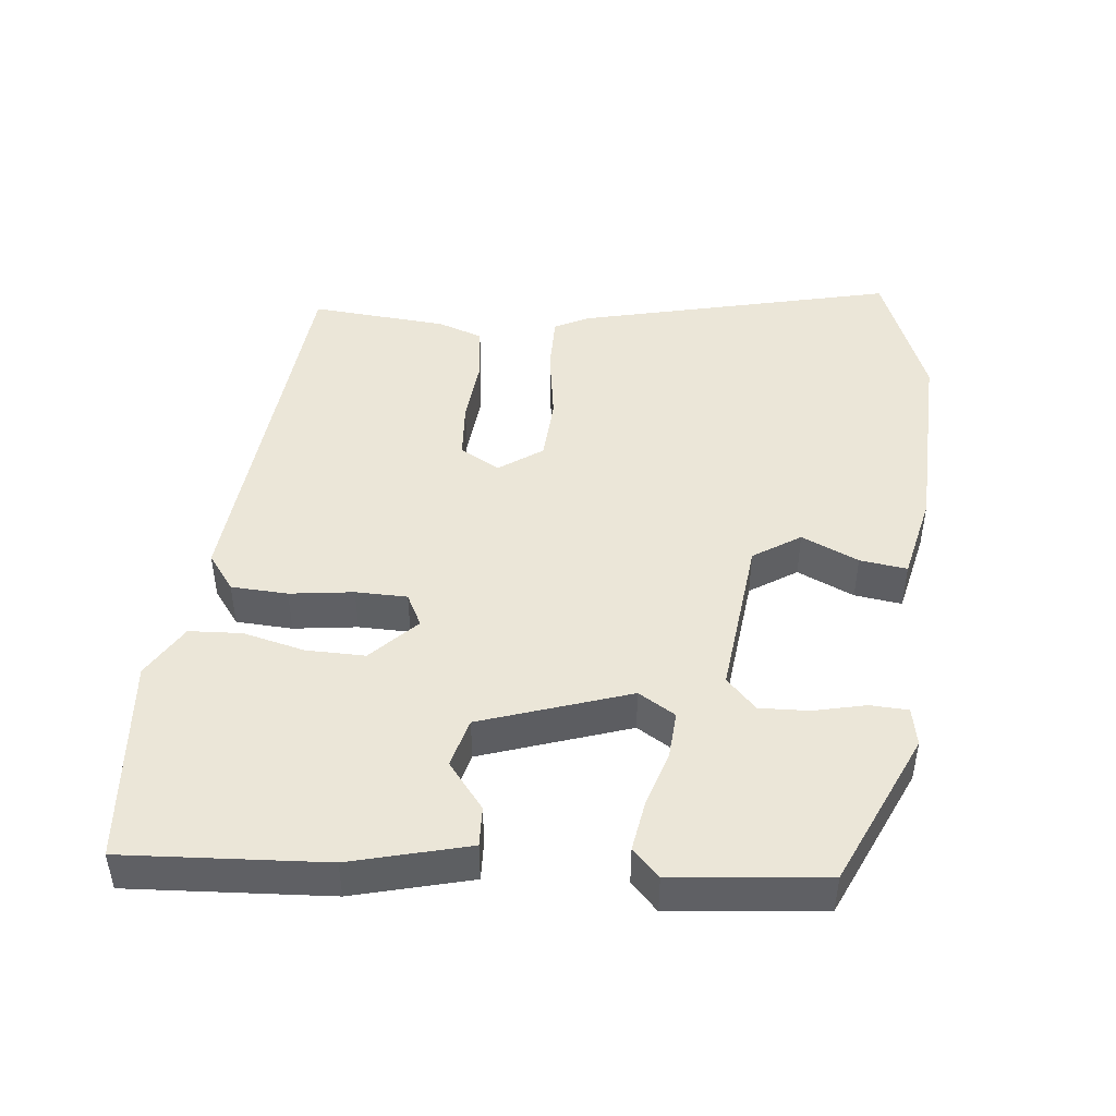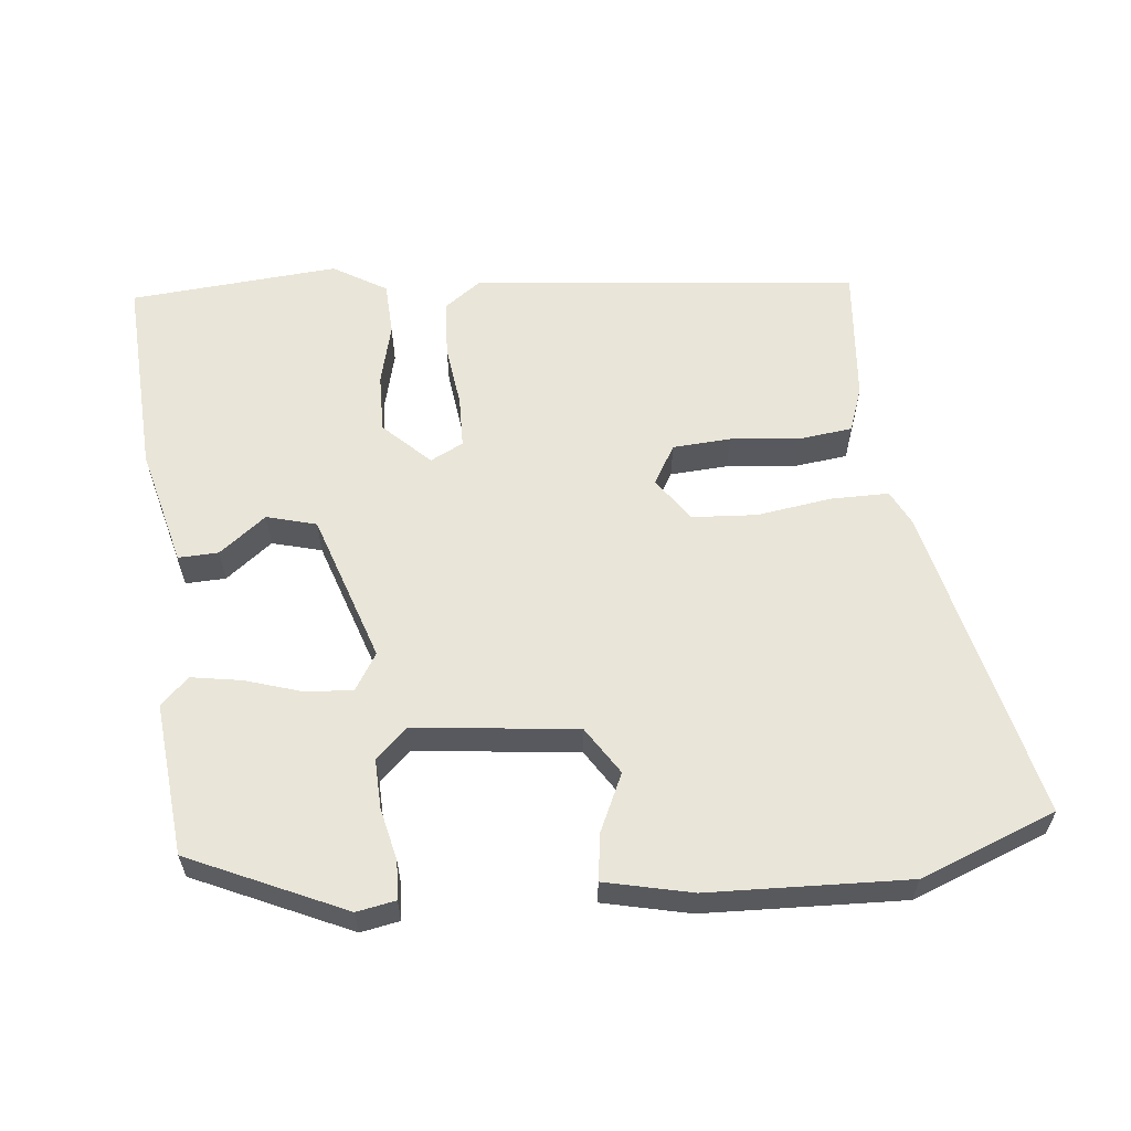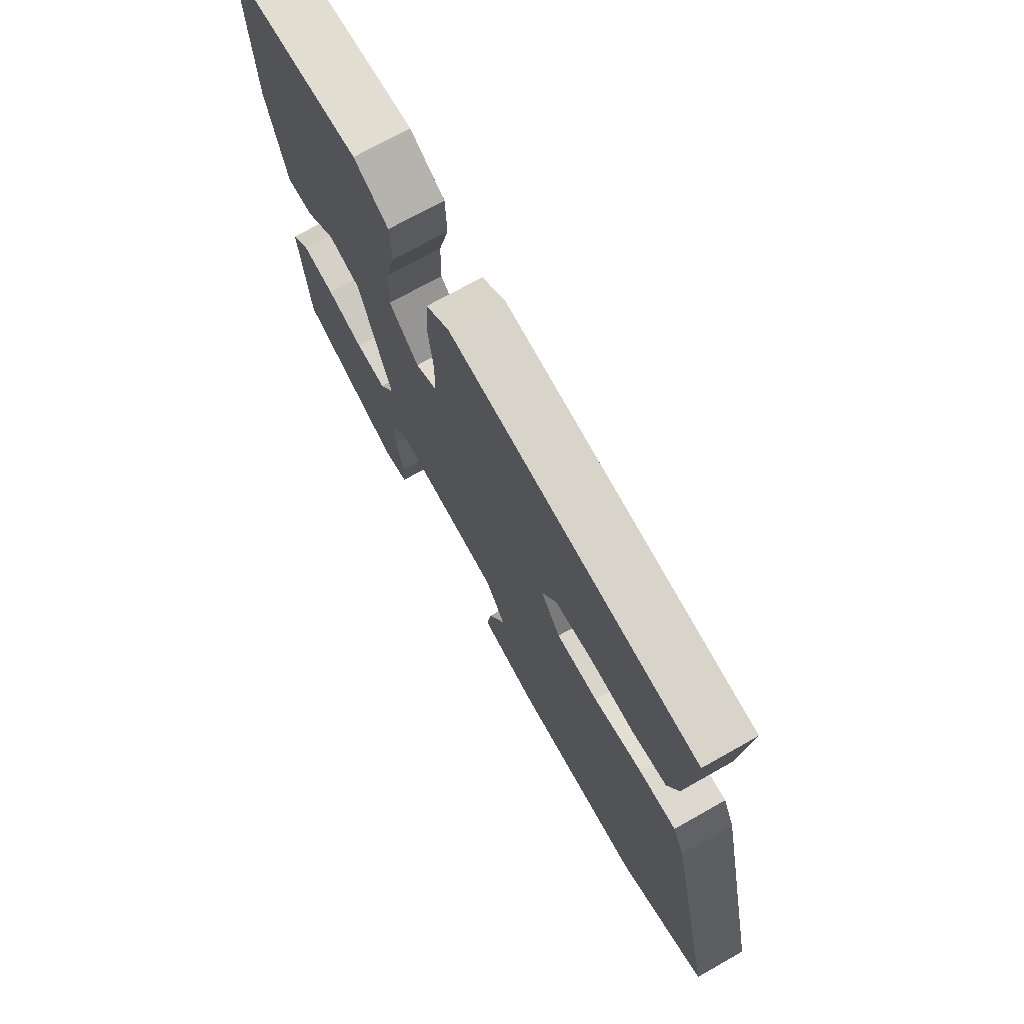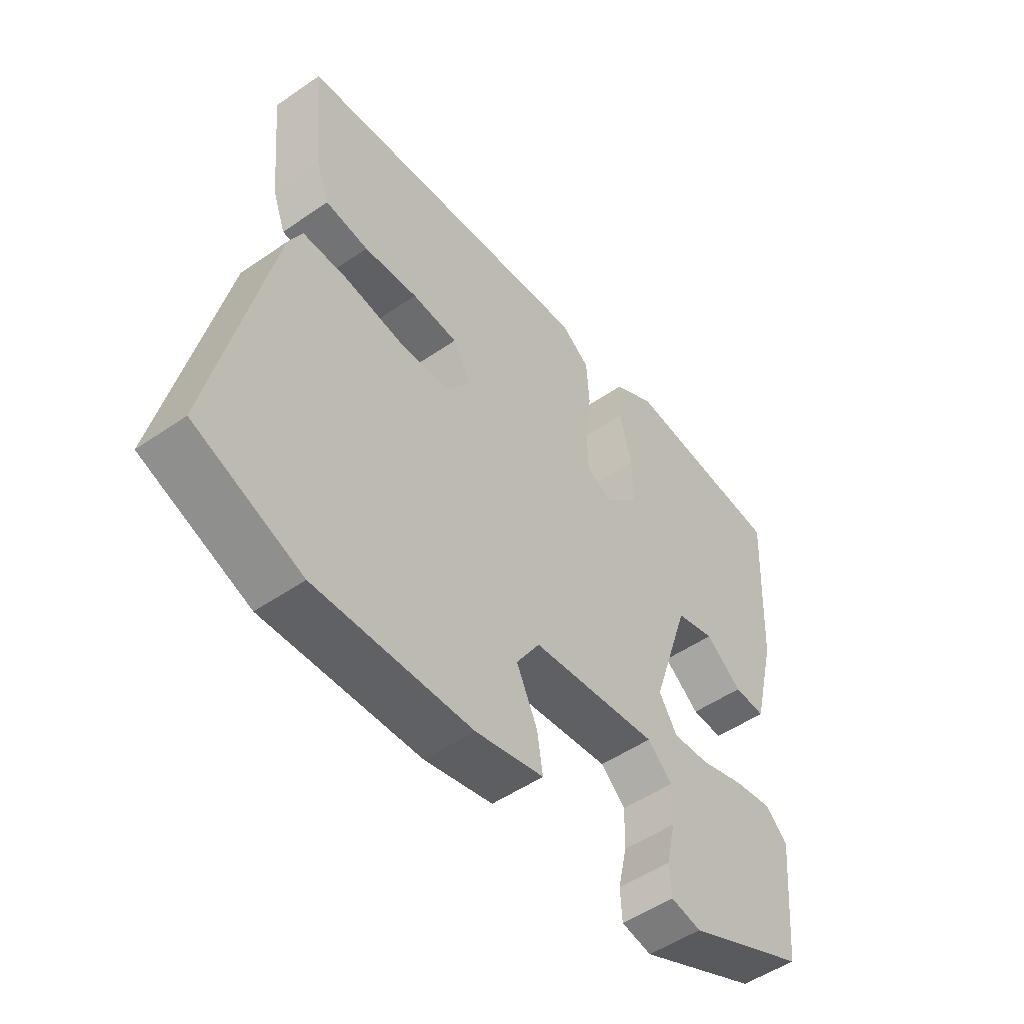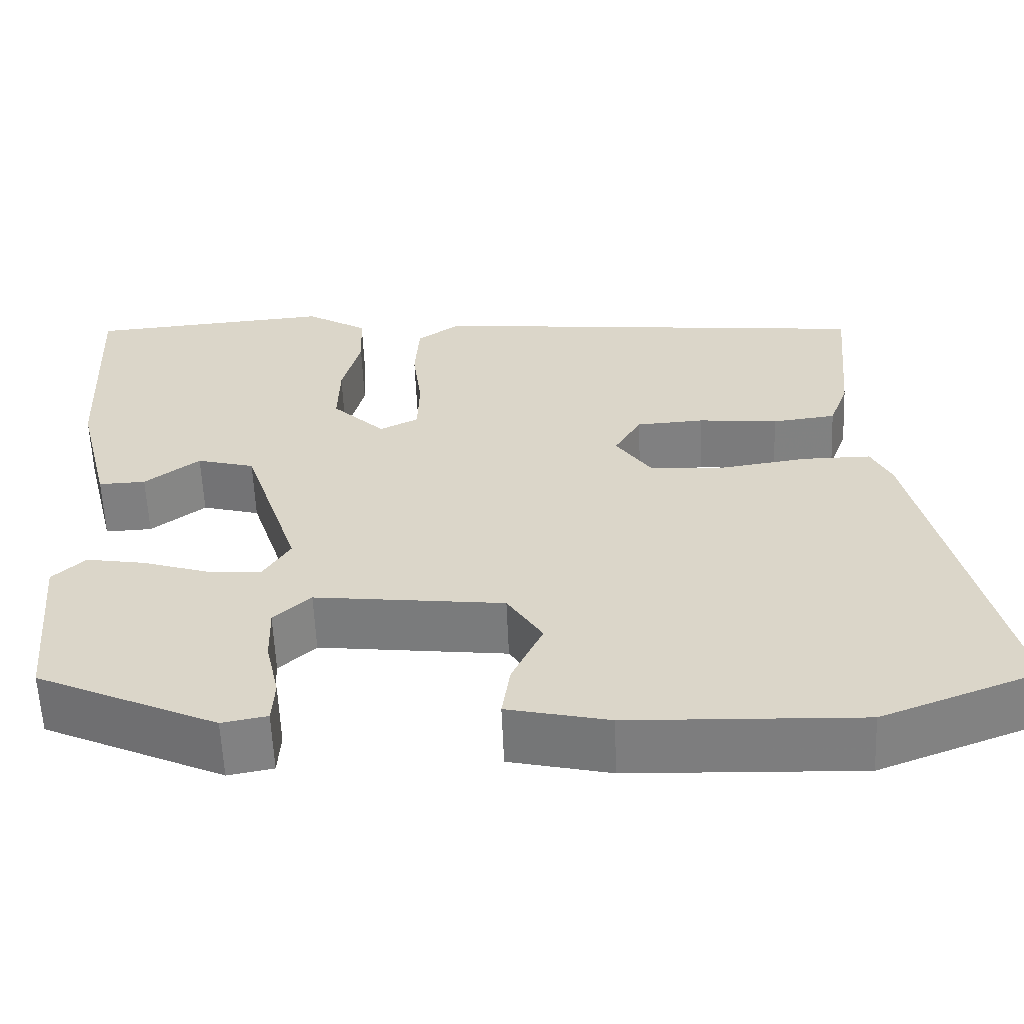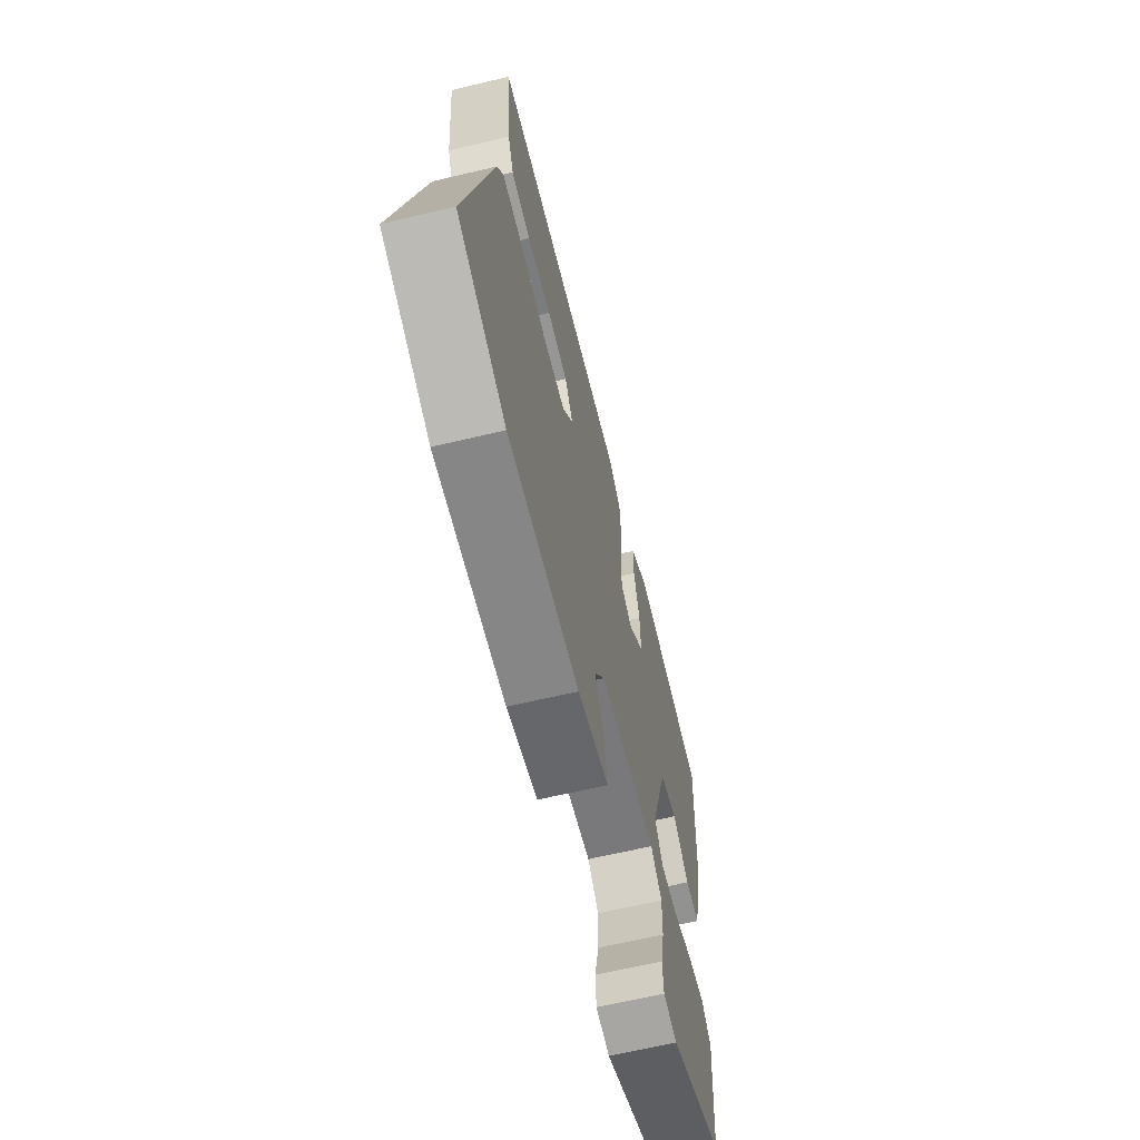
<metadata>
{"format":"obj","ext":"obj","renderer":"f3d","projection":"perspective","resolution":1024,"background":"white","views":[{"elev":46.1,"azim":95.3,"up":"+Y"},{"elev":59.7,"azim":173.9,"up":"+Y"},{"elev":71.5,"azim":-119.5,"up":"+Z"},{"elev":-51.0,"azim":-53.0,"up":"+Z"},{"elev":-59.6,"azim":-177.6,"up":"+Z"},{"elev":-64.4,"azim":-76.5,"up":"+Z"}]}
</metadata>
<code>
v 0.523 0.07 0.488
v 0.509 0.07 0.207
v 0.468 0.07 0.042
v 0.412 0.07 0.044
v 0.347 0.07 0.094
v 0.278 0.07 0.075
v 0.21 0.07 -0.133
v 0.242 0.07 -0.184
v 0.308 0.07 -0.179
v 0.386 0.07 -0.154
v 0.456 0.07 -0.142
v 0.495 0.07 -0.179
v 0.475 0.07 -0.392
v 0.26 0.07 -0.491
v 0.206 0.07 -0.481
v 0.203 0.07 -0.428
v 0.219 0.07 -0.355
v 0.221 0.07 -0.286
v 0.177 0.07 -0.245
v -0.049 0.07 -0.272
v -0.091 0.07 -0.338
v -0.054 0.07 -0.417
v -0.044 0.07 -0.483
v -0.165 0.07 -0.511
v -0.442 0.07 -0.522
v -0.631 0.07 -0.45
v -0.53 0.07 -0.008
v -0.506 0.07 0.041
v -0.425 0.07 0.041
v -0.321 0.07 0.026
v -0.231 0.07 0.032
v -0.189 0.07 0.093
v -0.221 0.07 0.148
v -0.302 0.07 0.153
v -0.397 0.07 0.143
v -0.473 0.07 0.152
v -0.496 0.07 0.215
v -0.514 0.07 0.406
v 0.023 0.07 0.462
v 0.074 0.07 0.425
v 0.079 0.07 0.346
v 0.068 0.07 0.257
v 0.07 0.07 0.185
v 0.116 0.07 0.162
v 0.179 0.07 0.224
v 0.177 0.07 0.306
v 0.155 0.07 0.392
v 0.158 0.07 0.466
v 0.232 0.07 0.511
v 0.523 0 0.488
v 0.509 0 0.207
v 0.468 0 0.042
v 0.412 0 0.044
v 0.347 0 0.094
v 0.278 0 0.075
v 0.21 0 -0.133
v 0.242 0 -0.184
v 0.308 0 -0.179
v 0.386 0 -0.154
v 0.456 0 -0.142
v 0.495 0 -0.179
v 0.475 0 -0.392
v 0.26 0 -0.491
v 0.206 0 -0.481
v 0.203 0 -0.428
v 0.219 0 -0.355
v 0.221 0 -0.286
v 0.177 0 -0.245
v -0.049 0 -0.272
v -0.091 0 -0.338
v -0.054 0 -0.417
v -0.044 0 -0.483
v -0.165 0 -0.511
v -0.442 0 -0.522
v -0.631 0 -0.45
v -0.53 0 -0.008
v -0.506 0 0.041
v -0.425 0 0.041
v -0.321 0 0.026
v -0.231 0 0.032
v -0.189 0 0.093
v -0.221 0 0.148
v -0.302 0 0.153
v -0.397 0 0.143
v -0.473 0 0.152
v -0.496 0 0.215
v -0.514 0 0.406
v 0.023 0 0.462
v 0.074 0 0.425
v 0.079 0 0.346
v 0.068 0 0.257
v 0.07 0 0.185
v 0.116 0 0.162
v 0.179 0 0.224
v 0.177 0 0.306
v 0.155 0 0.392
v 0.158 0 0.466
v 0.232 0 0.511
f 3 4 5
f 2 3 5
f 1 2 5
f 49 1 5
f 48 49 5
f 47 48 5
f 46 47 5
f 45 46 5 6
f 44 45 6 7
f 43 44 7
f 40 41 42
f 39 40 42
f 38 39 42
f 37 38 42
f 36 37 42
f 35 36 42
f 34 35 42
f 33 34 42 43
f 32 33 43 7
f 28 29 30
f 27 28 30
f 26 27 30
f 25 26 30
f 24 25 30
f 23 24 30
f 22 23 30
f 21 22 30
f 20 21 30 31
f 32 7 8
f 31 32 8
f 20 31 8
f 19 20 8
f 15 16 17
f 14 15 17
f 13 14 17
f 12 13 17
f 11 12 17
f 10 11 17
f 9 10 17
f 9 17 18
f 8 9 18 19
f 54 53 52
f 54 52 51
f 54 51 50
f 54 50 98
f 54 98 97
f 54 97 96
f 54 96 95
f 55 54 95 94
f 56 55 94 93
f 56 93 92
f 91 90 89
f 91 89 88
f 91 88 87
f 91 87 86
f 91 86 85
f 91 85 84
f 91 84 83
f 92 91 83 82
f 56 92 82 81
f 79 78 77
f 79 77 76
f 79 76 75
f 79 75 74
f 79 74 73
f 79 73 72
f 79 72 71
f 79 71 70
f 80 79 70 69
f 57 56 81
f 57 81 80
f 57 80 69
f 57 69 68
f 66 65 64
f 66 64 63
f 66 63 62
f 66 62 61
f 66 61 60
f 66 60 59
f 66 59 58
f 67 66 58
f 68 67 58 57
f 1 50 51 2
f 2 51 52 3
f 3 52 53 4
f 4 53 54 5
f 5 54 55 6
f 6 55 56 7
f 7 56 57 8
f 8 57 58 9
f 9 58 59 10
f 10 59 60 11
f 11 60 61 12
f 12 61 62 13
f 13 62 63 14
f 14 63 64 15
f 15 64 65 16
f 16 65 66 17
f 17 66 67 18
f 18 67 68 19
f 19 68 69 20
f 20 69 70 21
f 21 70 71 22
f 22 71 72 23
f 23 72 73 24
f 24 73 74 25
f 25 74 75 26
f 26 75 76 27
f 27 76 77 28
f 28 77 78 29
f 29 78 79 30
f 30 79 80 31
f 31 80 81 32
f 32 81 82 33
f 33 82 83 34
f 34 83 84 35
f 35 84 85 36
f 36 85 86 37
f 37 86 87 38
f 38 87 88 39
f 39 88 89 40
f 40 89 90 41
f 41 90 91 42
f 42 91 92 43
f 43 92 93 44
f 44 93 94 45
f 45 94 95 46
f 46 95 96 47
f 47 96 97 48
f 48 97 98 49
f 49 98 50 1

</code>
